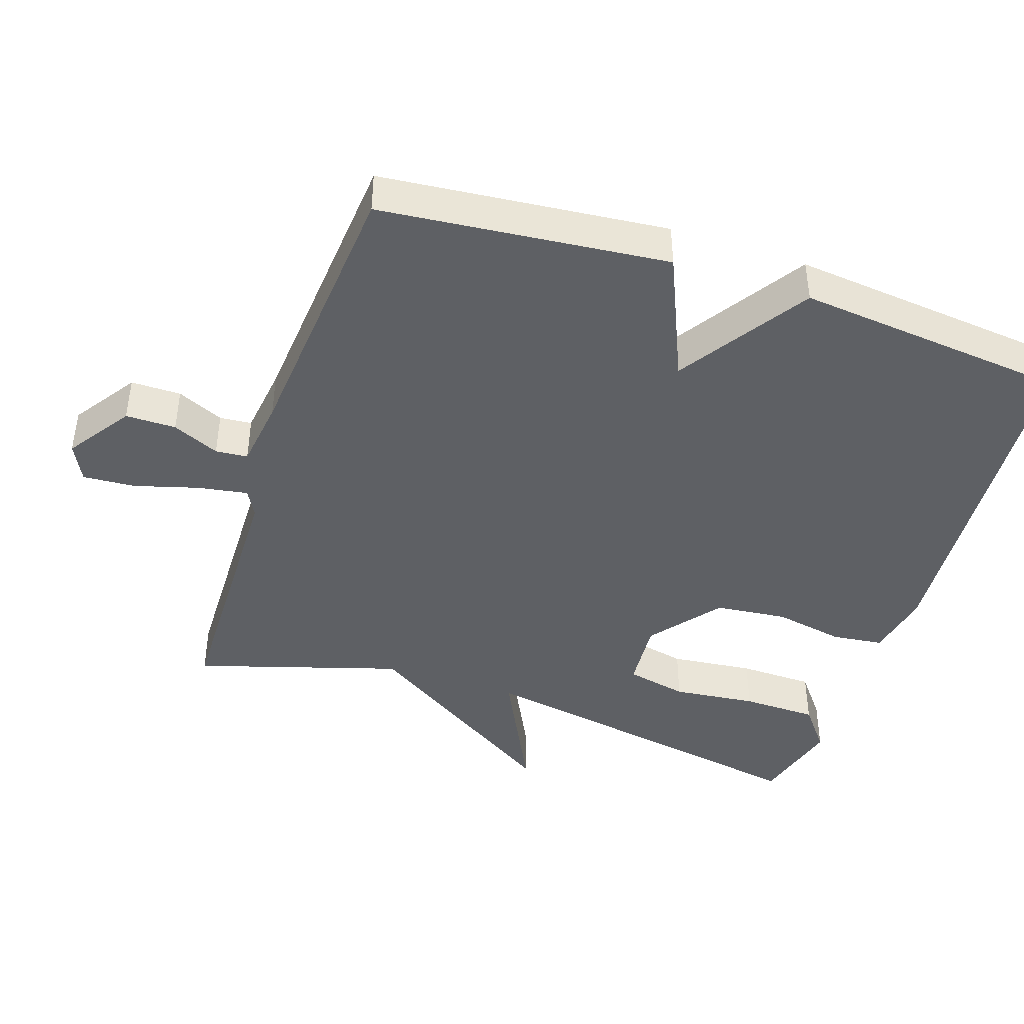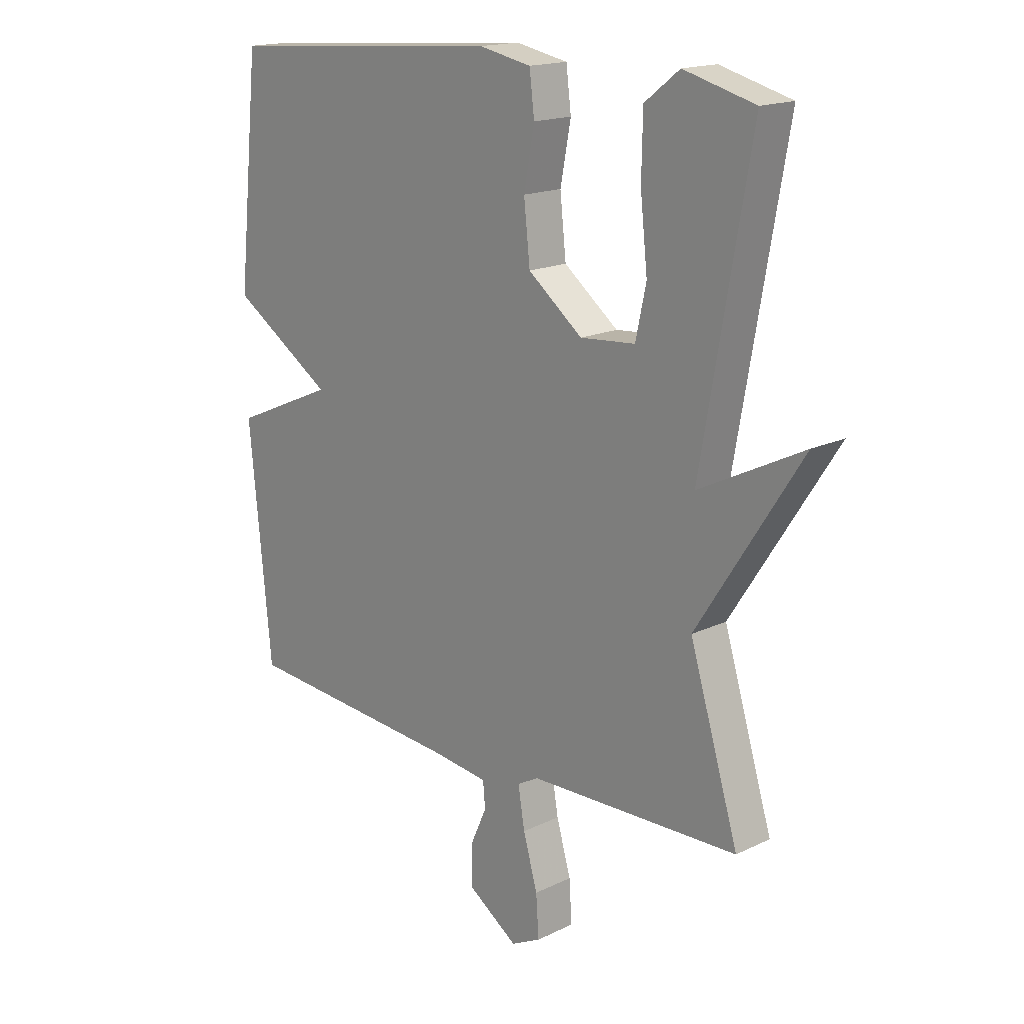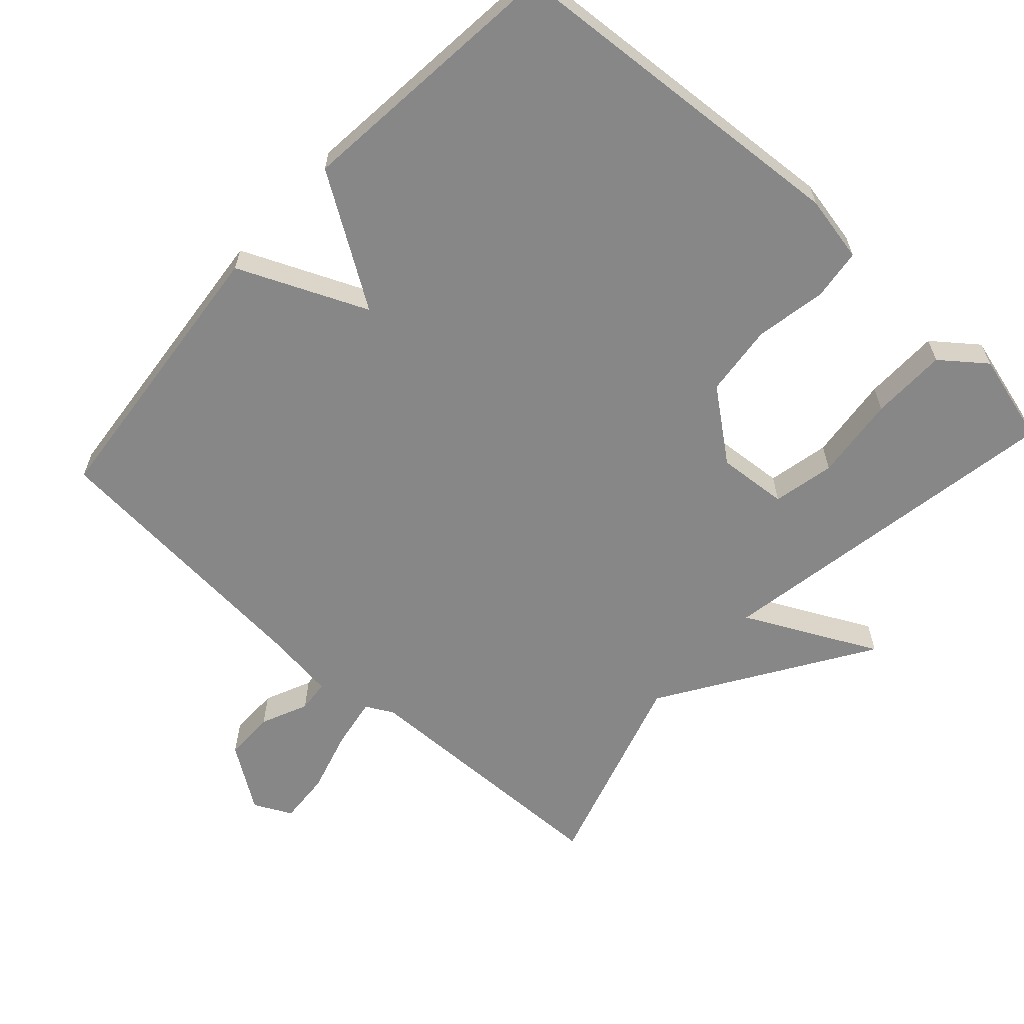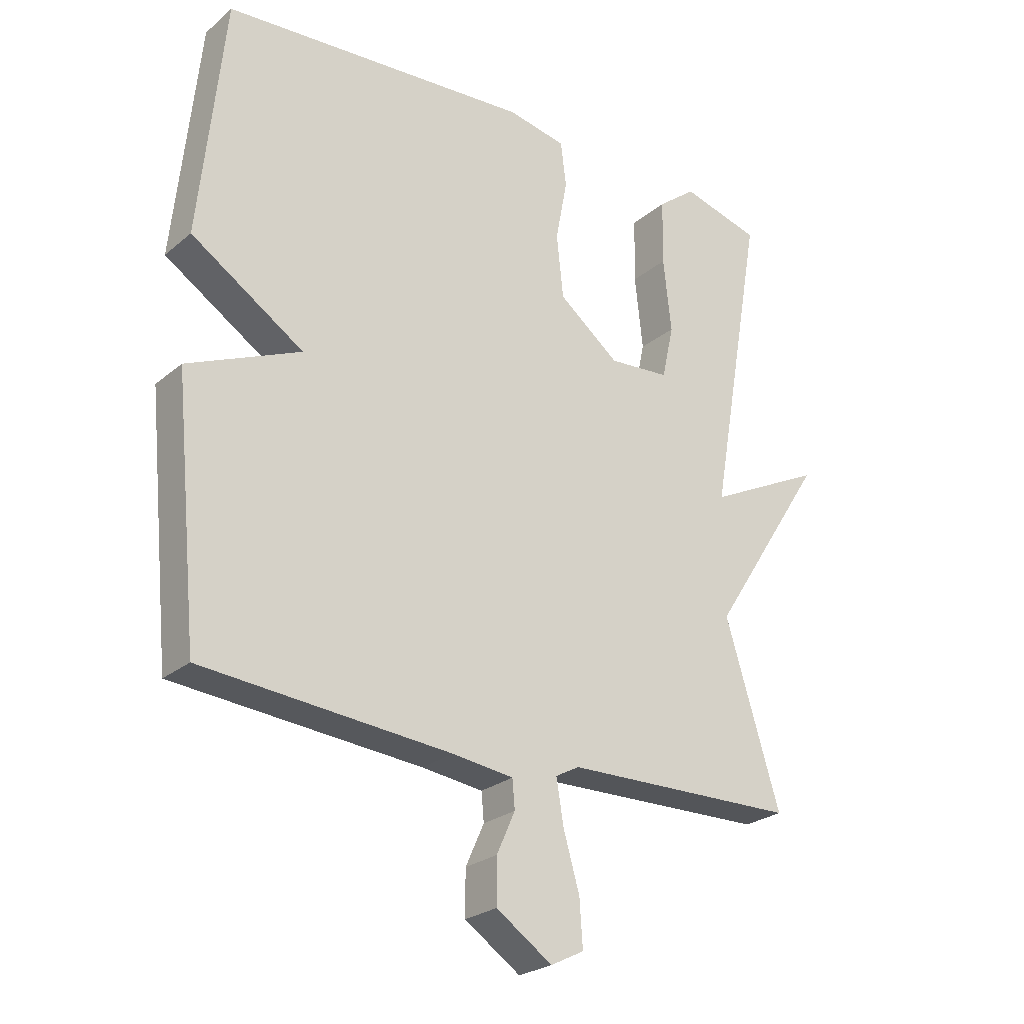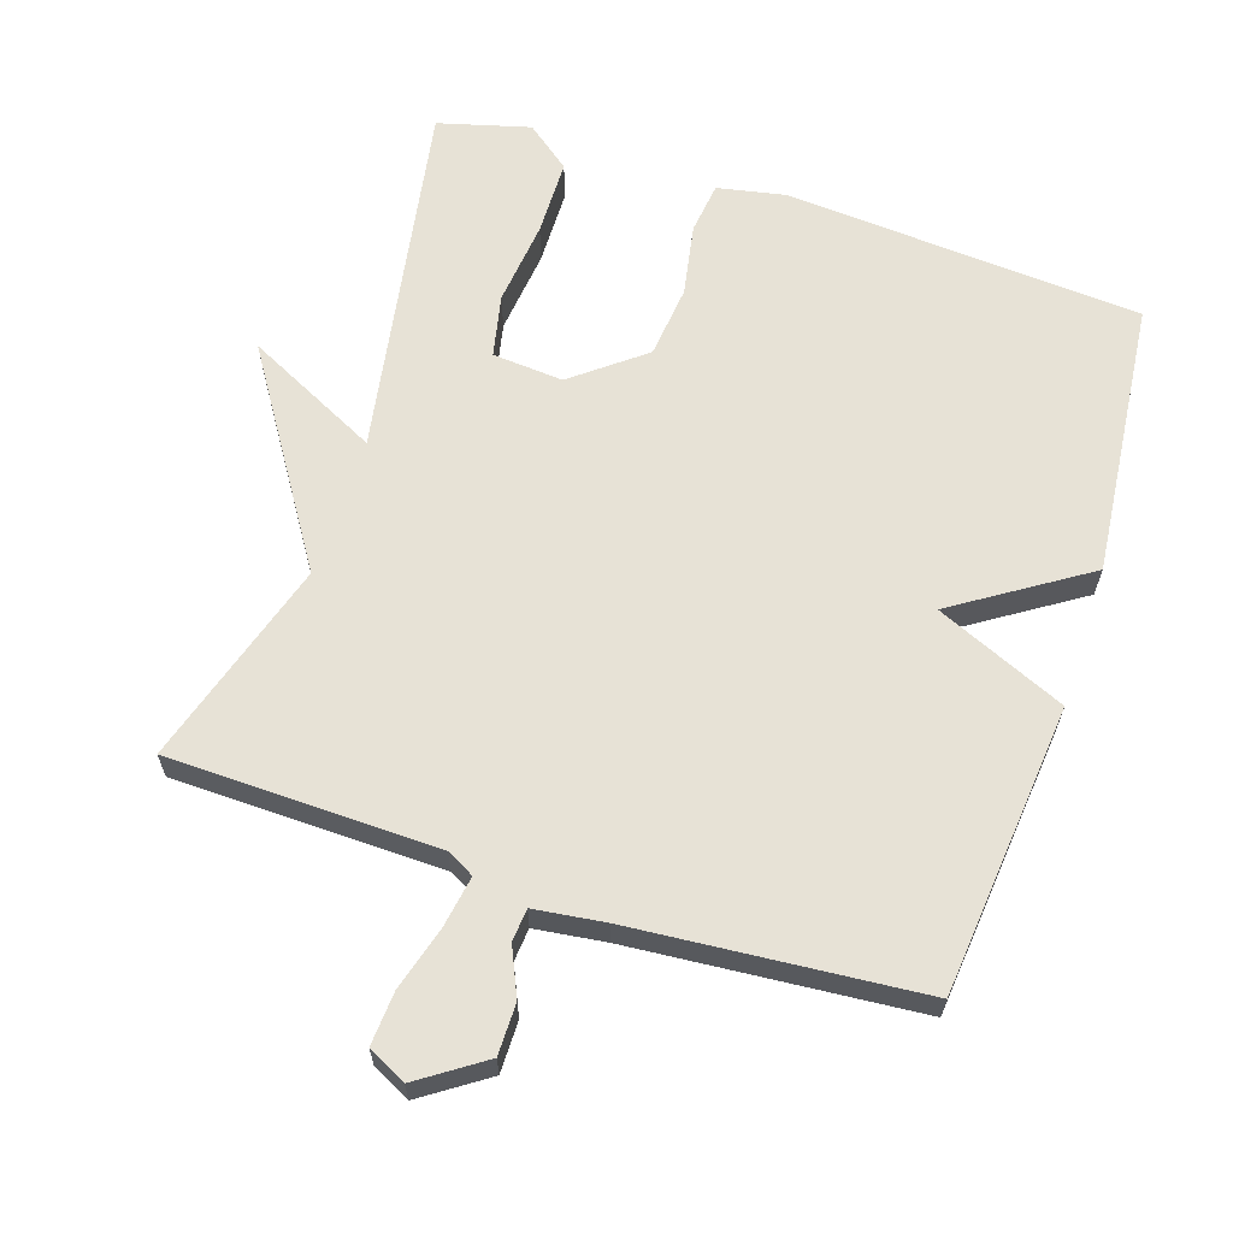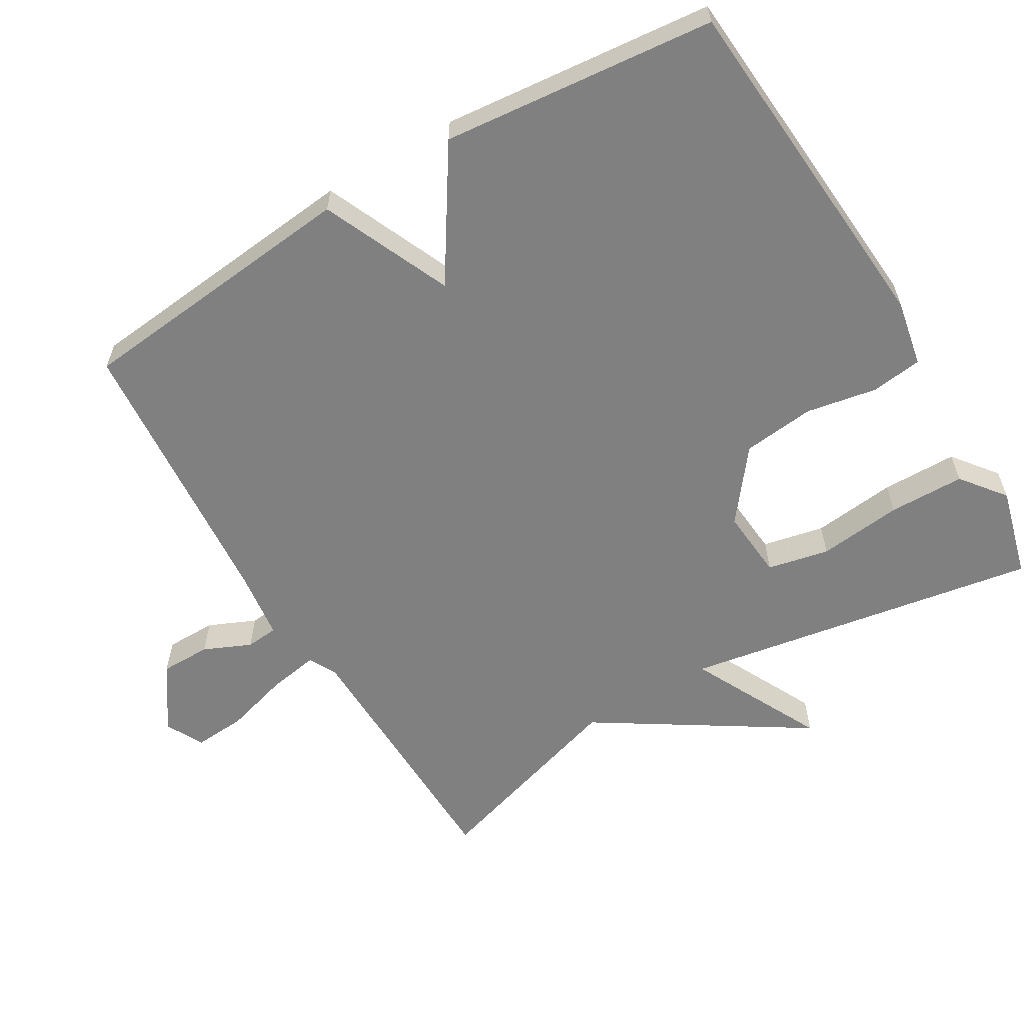
<metadata>
{"format":"obj","ext":"obj","renderer":"f3d","projection":"perspective","resolution":1024,"background":"white","views":[{"elev":-43.1,"azim":-108.4,"up":"+Y"},{"elev":17.0,"azim":46.0,"up":"+Z"},{"elev":-62.4,"azim":-42.2,"up":"+Y"},{"elev":-25.2,"azim":-37.3,"up":"+Z"},{"elev":63.6,"azim":-161.8,"up":"+Y"},{"elev":-60.2,"azim":-59.1,"up":"+Y"}]}
</metadata>
<code>
v -0.5 0.07 -0.5
v -0.54 0.07 -0.09
v -0.356 0.07 -0.01
v -0.54 0.07 0.11
v -0.5 0.07 0.5
v 0.005 0.07 0.536
v 0.1 0.07 0.517
v 0.109 0.07 0.444
v 0.09 0.07 0.343
v 0.101 0.07 0.24
v 0.2 0.07 0.162
v 0.3 0.07 0.17
v 0.319 0.07 0.258
v 0.306 0.07 0.378
v 0.308 0.07 0.486
v 0.371 0.07 0.535
v 0.5 0.07 0.5
v 0.411 0.07 -0.008
v 0.6 0.07 0.086
v 0.411 0.07 -0.208
v 0.5 0.07 -0.5
v 0.119 0.07 -0.508
v 0.08 0.07 -0.529
v 0.092 0.07 -0.601
v 0.118 0.07 -0.692
v 0.123 0.07 -0.767
v 0.069 0.07 -0.794
v -0.022 0.07 -0.732
v -0.022 0.07 -0.66
v 0.008 0.07 -0.593
v 0.004 0.07 -0.547
v -0.096 0.07 -0.534
v -0.5 0 -0.5
v -0.54 0 -0.09
v -0.356 0 -0.01
v -0.54 0 0.11
v -0.5 0 0.5
v 0.005 0 0.536
v 0.1 0 0.517
v 0.109 0 0.444
v 0.09 0 0.343
v 0.101 0 0.24
v 0.2 0 0.162
v 0.3 0 0.17
v 0.319 0 0.258
v 0.306 0 0.378
v 0.308 0 0.486
v 0.371 0 0.535
v 0.5 0 0.5
v 0.411 0 -0.008
v 0.6 0 0.086
v 0.411 0 -0.208
v 0.5 0 -0.5
v 0.119 0 -0.508
v 0.08 0 -0.529
v 0.092 0 -0.601
v 0.118 0 -0.692
v 0.123 0 -0.767
v 0.069 0 -0.794
v -0.022 0 -0.732
v -0.022 0 -0.66
v 0.008 0 -0.593
v 0.004 0 -0.547
v -0.096 0 -0.534
f 28 29 30
f 27 28 30
f 26 27 30
f 25 26 30
f 24 25 30
f 23 24 30 31
f 22 23 31 32
f 20 21 22
f 22 32 1
f 20 22 1
f 19 20 1
f 18 19 1
f 16 17 18
f 15 16 18
f 14 15 18
f 13 14 18
f 7 8 9
f 6 7 9
f 5 6 9
f 4 5 9
f 3 4 9
f 3 9 10
f 18 1 2 3
f 18 3 10 11
f 12 13 18
f 11 12 18
f 62 61 60
f 62 60 59
f 62 59 58
f 62 58 57
f 62 57 56
f 63 62 56 55
f 64 63 55 54
f 54 53 52
f 33 64 54
f 33 54 52
f 33 52 51
f 33 51 50
f 50 49 48
f 50 48 47
f 50 47 46
f 50 46 45
f 41 40 39
f 41 39 38
f 41 38 37
f 41 37 36
f 41 36 35
f 42 41 35
f 35 34 33 50
f 43 42 35 50
f 50 45 44
f 50 44 43
f 1 33 34 2
f 2 34 35 3
f 3 35 36 4
f 4 36 37 5
f 5 37 38 6
f 6 38 39 7
f 7 39 40 8
f 8 40 41 9
f 9 41 42 10
f 10 42 43 11
f 11 43 44 12
f 12 44 45 13
f 13 45 46 14
f 14 46 47 15
f 15 47 48 16
f 16 48 49 17
f 17 49 50 18
f 18 50 51 19
f 19 51 52 20
f 20 52 53 21
f 21 53 54 22
f 22 54 55 23
f 23 55 56 24
f 24 56 57 25
f 25 57 58 26
f 26 58 59 27
f 27 59 60 28
f 28 60 61 29
f 29 61 62 30
f 30 62 63 31
f 31 63 64 32
f 32 64 33 1

</code>
